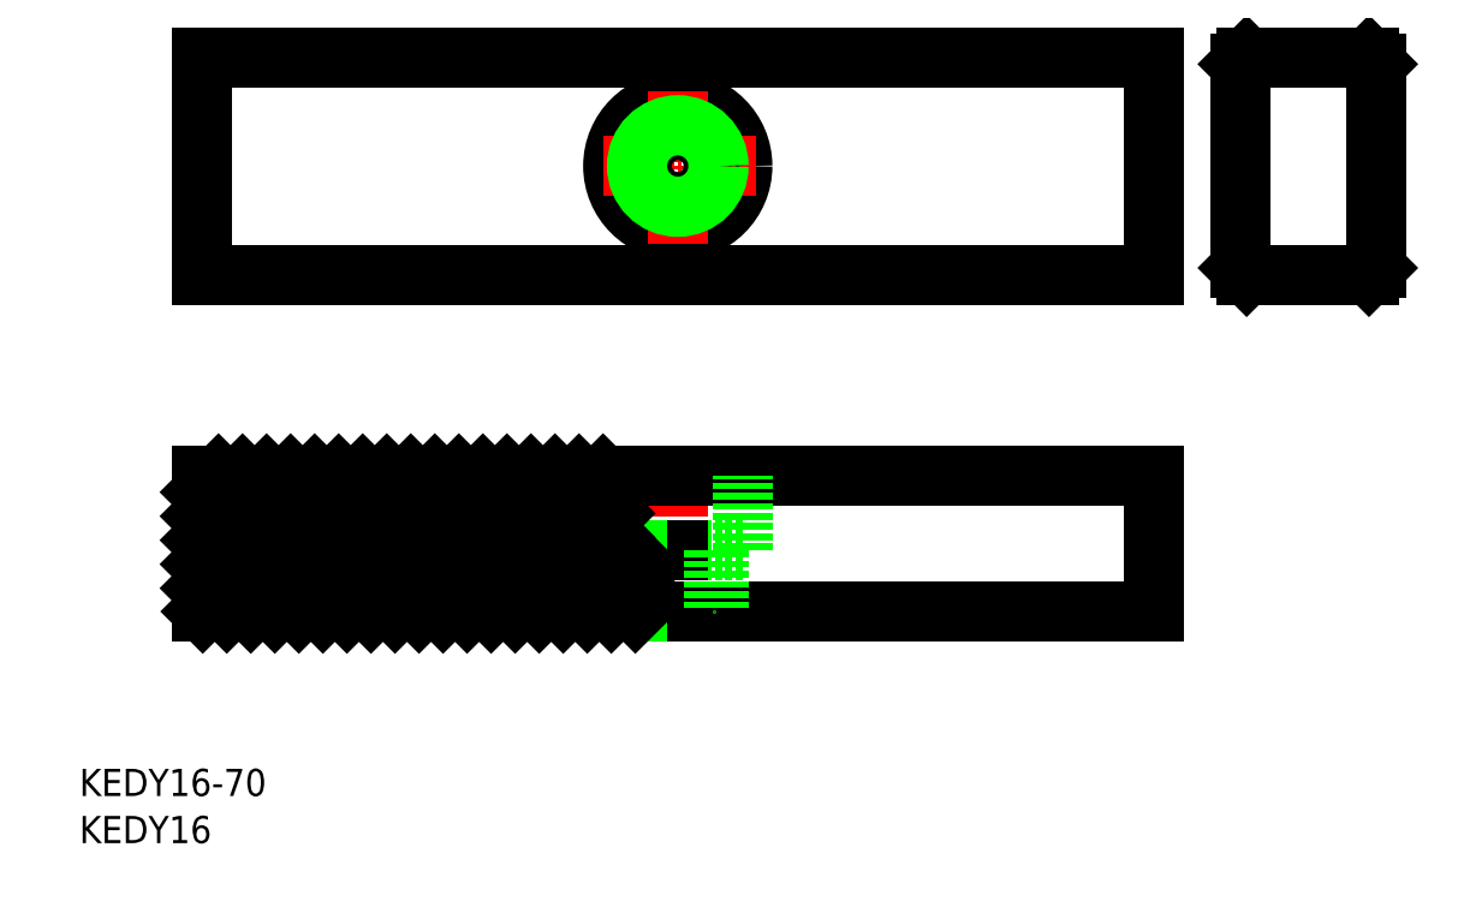
<metadata>
{"format":"dxf","ext":"dxf","renderer":"ezdxf+matplotlib","layout":"modelspace","background":"white","min_lineweight":24,"dpi":150}
</metadata>
<code>
0
SECTION
2
ENTITIES
0
LINE
8
CENTER
10
139.8
20
142.7
30
0
11
139.8
21
154.7
31
0
0
TEXT
8
0
10
95.77
20
130.1
30
0
40
2
1
KEDY16-70
0
TEXT
8
0
10
95.77
20
126.7
30
0
40
2
1
KEDY16
0
LINE
8
0
10
104.8
20
143.7
30
0
11
104.8
21
153.7
31
0
0
LINE
8
0
10
174.8
20
143.7
30
0
11
174.8
21
153.7
31
0
0
LINE
8
0
10
174.8
20
153.7
30
0
11
104.8
21
153.7
31
0
0
CIRCLE
8
0
10
139.8
20
176.5
30
0
40
4.75
0
LINE
8
0
10
174.8
20
168.5
30
0
11
104.8
21
168.5
31
0
0
LINE
8
0
10
174.8
20
184.5
30
0
11
104.8
21
184.5
31
0
0
LINE
8
CENTER
10
145.5
20
176.5
30
0
11
134
21
176.5
31
0
0
LINE
8
0
10
174.8
20
168.5
30
0
11
174.8
21
184.5
31
0
0
LINE
8
0
10
104.8
20
168.5
30
0
11
104.8
21
184.5
31
0
0
LINE
8
CENTER
10
139.8
20
170.8
30
0
11
139.8
21
182.3
31
0
0
LINE
8
0
10
135
20
148.2
30
0
11
135
21
153.7
31
0
0
LINE
8
0
10
144.5
20
148.2
30
0
11
144.5
21
153.7
31
0
0
LINE
8
0
10
144.5
20
148.2
30
0
11
139.8
21
148.2
31
0
0
LINE
8
0
10
174.8
20
143.7
30
0
11
104.8
21
143.7
31
0
0
LINE
8
0
10
139.8
20
148.2
30
0
11
135
21
148.2
31
0
0
CIRCLE
8
0
10
139.8
20
176.5
30
0
40
2.65
0
LINE
8
0
10
181.1
20
169
30
0
11
181.1
21
184
31
0
0
LINE
8
0
10
190.6
20
184.5
30
0
11
181.6
21
184.5
31
0
0
LINE
8
0
10
190.6
20
168.5
30
0
11
181.6
21
168.5
31
0
0
LINE
8
0
10
191.1
20
169
30
0
11
191.1
21
184
31
0
0
CIRCLE
8
0
10
139.8
20
176.5
30
0
40
3
0
LINE
8
0
10
137.1
20
148.2
30
0
11
137.1
21
143.7
31
0
0
LINE
8
0
10
136.8
20
148.2
30
0
11
136.8
21
143.7
31
0
0
LINE
8
0
10
142.8
20
148.2
30
0
11
142.8
21
143.7
31
0
0
LINE
8
0
10
142.4
20
148.2
30
0
11
142.4
21
143.7
31
0
0
INSERT
8
0
2
*X2
10
0
20
0
30
0
0
LINE
8
0
10
181.6
20
184.5
30
0
11
181.1
21
184
31
0
0
LINE
8
0
10
181.1
20
169
30
0
11
181.6
21
168.5
31
0
0
LINE
8
0
10
190.6
20
168.5
30
0
11
191.1
21
169
31
0
0
LINE
8
0
10
191.1
20
184
30
0
11
190.6
21
184.5
31
0
0
ENDSEC
0
EOF

</code>
